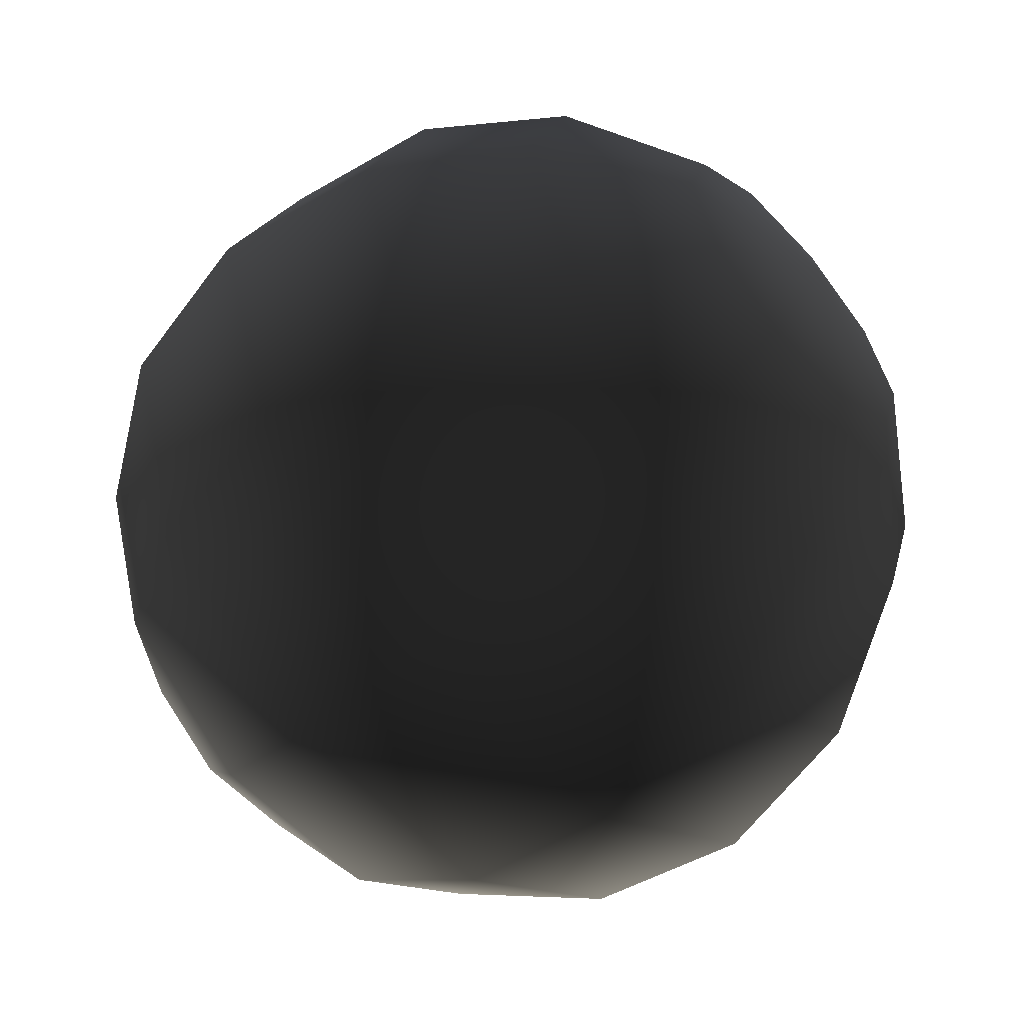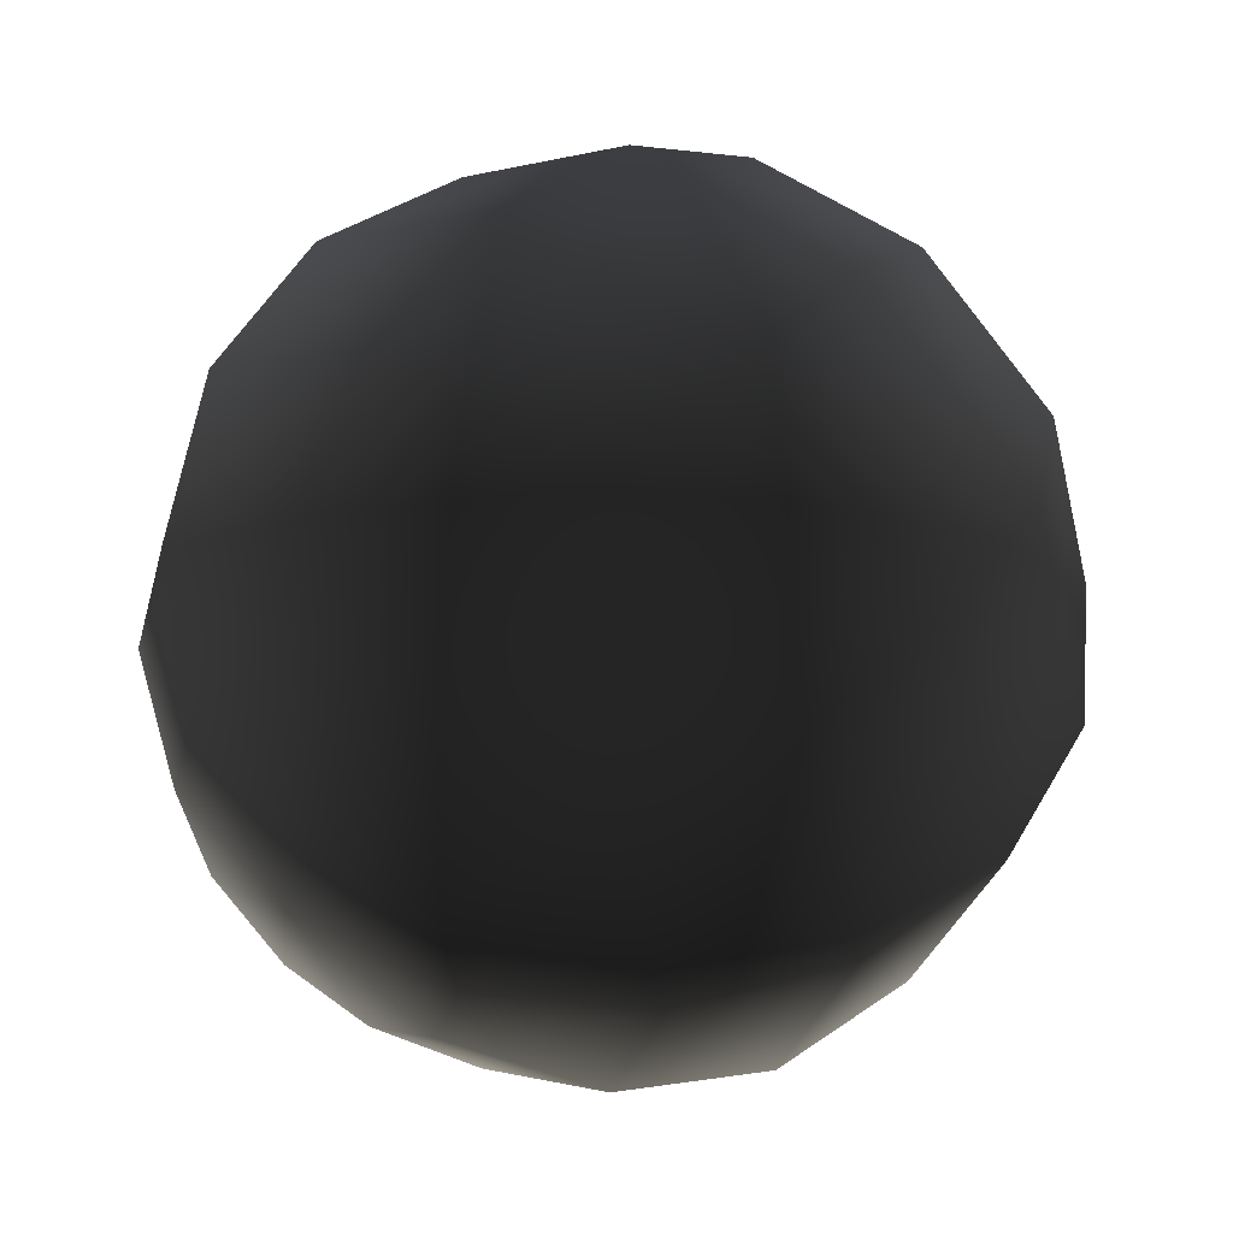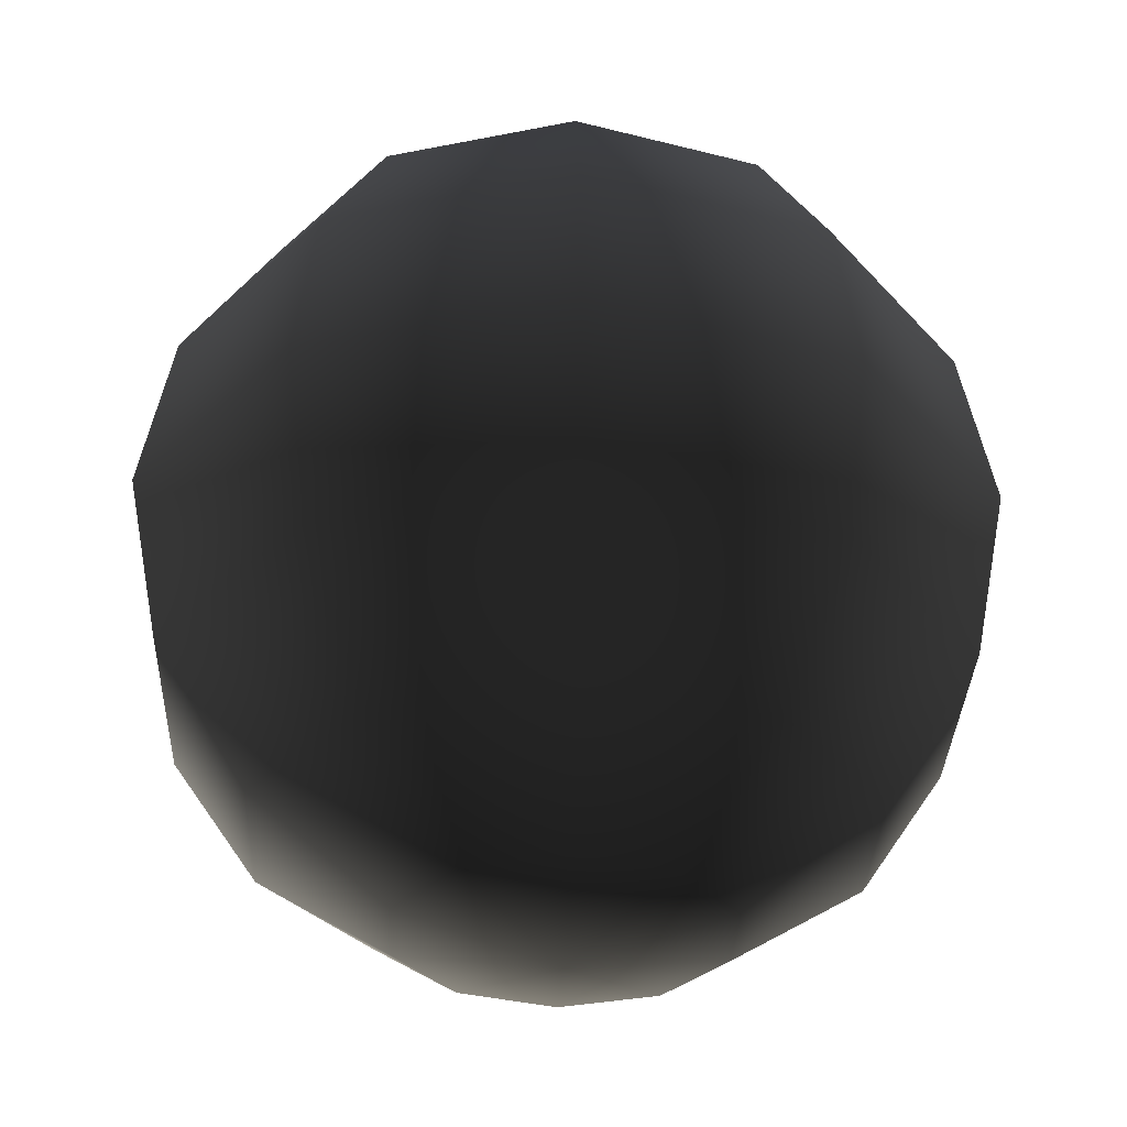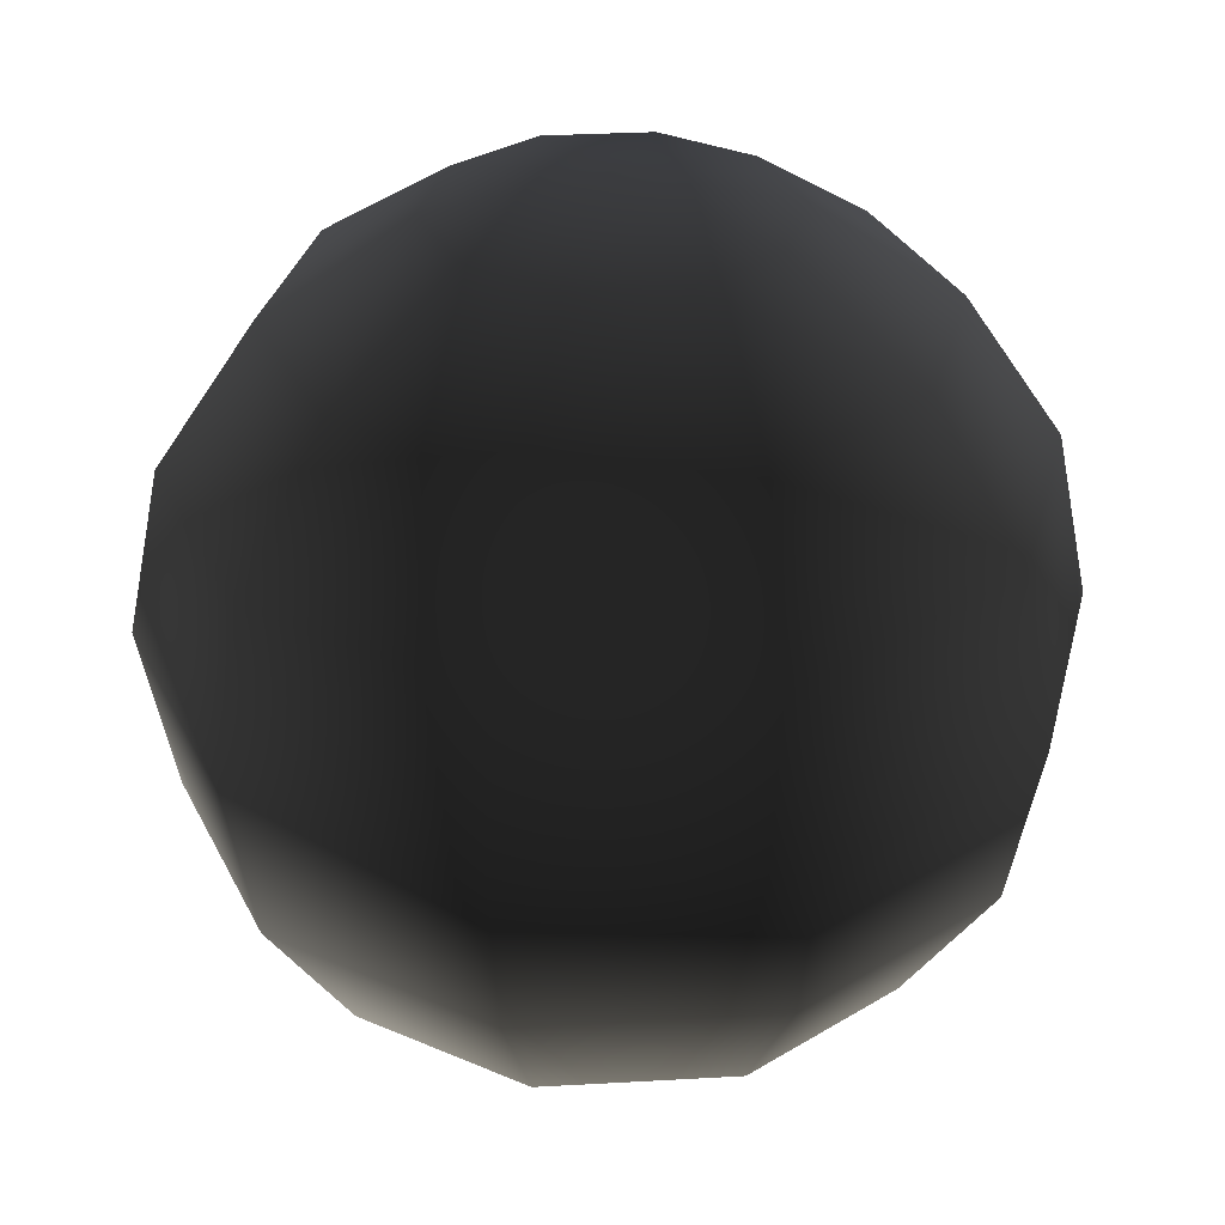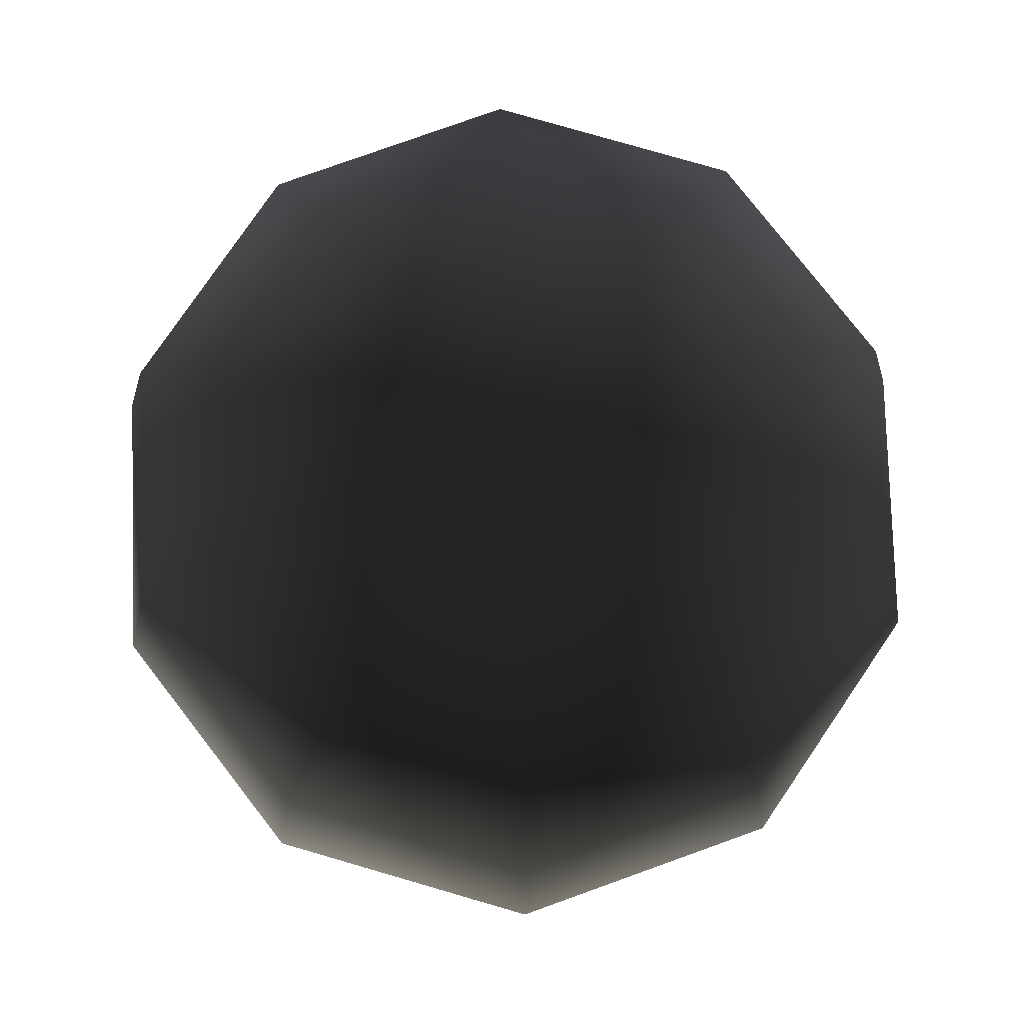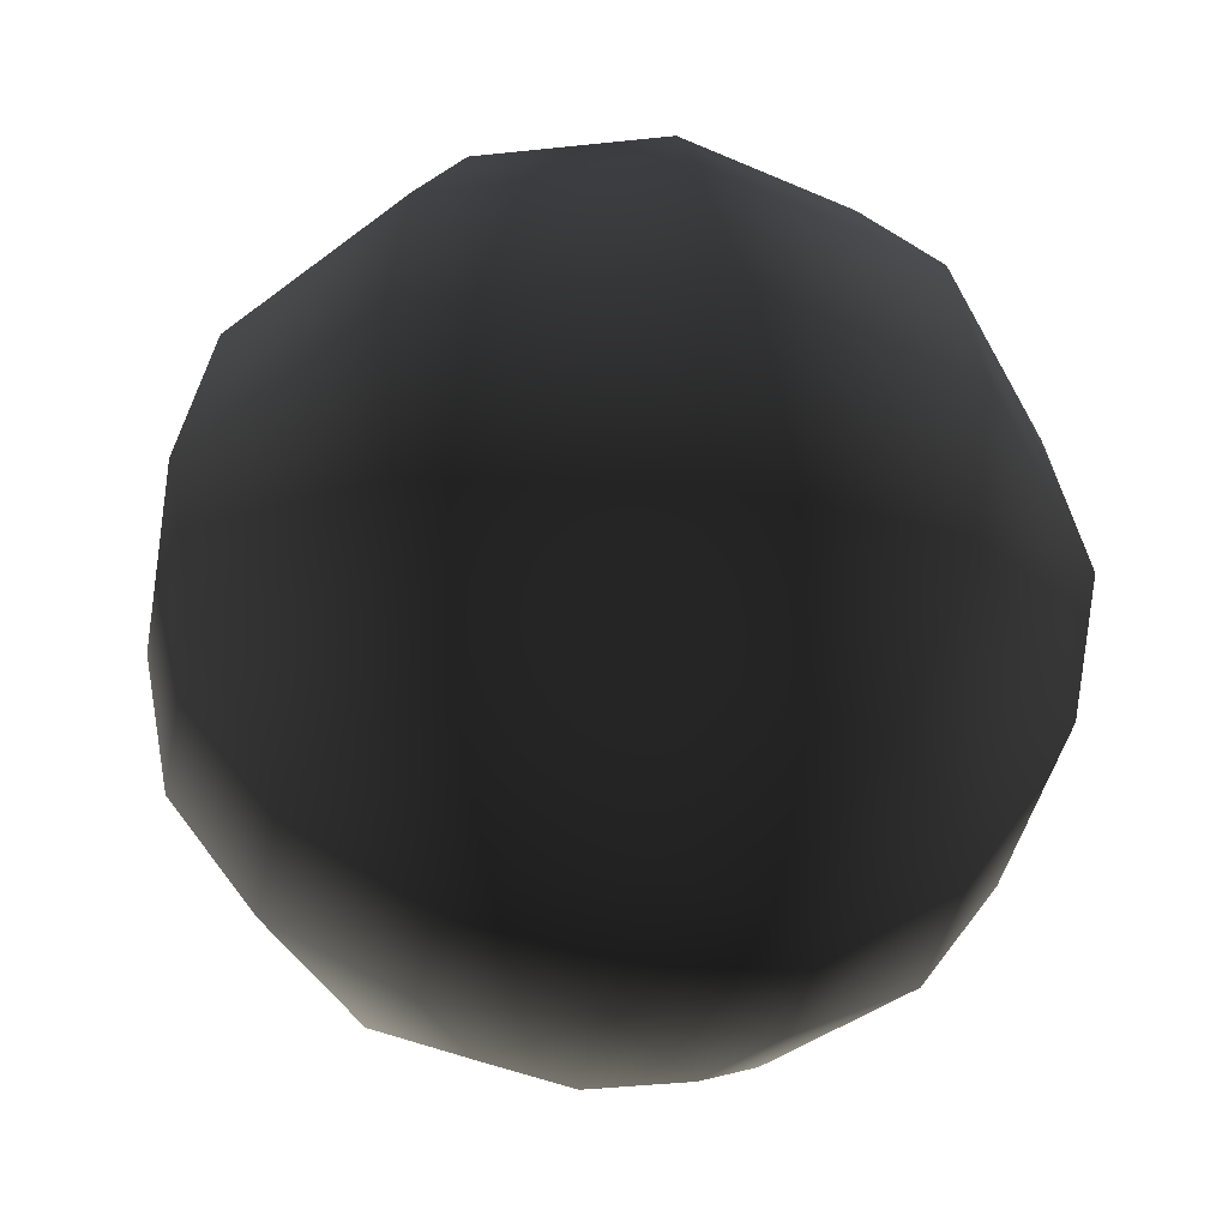
<metadata>
{"format":"obj","ext":"obj","renderer":"f3d","projection":"perspective","resolution":1024,"background":"white","views":[{"elev":-58.3,"azim":-47.4,"up":"+Z"},{"elev":48.4,"azim":39.8,"up":"+Z"},{"elev":-31.9,"azim":159.9,"up":"+Y"},{"elev":31.6,"azim":175.4,"up":"+Y"},{"elev":78.2,"azim":124.2,"up":"+Y"},{"elev":-40.2,"azim":115.5,"up":"+Y"}]}
</metadata>
<code>
v  0 -5 0
v  1.913 -4.619 0
v  1.548 -4.619 1.125
v  2.86 -3.536 2.078
v  3.536 -3.536 0
v  1.548 -4.619 -1.125
v  3.737 -1.913 2.715
v  4.619 -1.913 0
v  2.86 -3.536 -2.078
v  0.5913 -4.619 -1.82
v  3.737 -1.913 -2.715
v  1.093 -3.536 -3.362
v  -0.5913 -4.619 -1.82
v  1.427 -1.913 -4.393
v  -1.093 -3.536 -3.362
v  4.045 0 -2.939
v  5 0 0
v  1.545 0 -4.755
v  -1.427 -1.913 -4.393
v  -1.548 -4.619 -1.125
v  -2.86 -3.536 -2.078
v  -1.545 0 -4.755
v  -3.737 -1.913 -2.715
v  1.427 1.913 -4.393
v  3.737 1.913 -2.715
v  -1.427 1.913 -4.393
v  -4.045 0 -2.939
v  -3.536 -3.536 0
v  -4.619 -1.913 0
v  -3.737 1.913 -2.715
v  -5 0 0
v  -1.093 3.536 -3.362
v  1.093 3.536 -3.362
v  -2.86 3.536 -2.078
v  -4.619 1.913 0
v  -3.737 -1.913 2.715
v  -4.045 0 2.939
v  -3.536 3.536 0
v  -3.737 1.913 2.715
v  -1.548 4.619 -1.125
v  -0.5913 4.619 -1.82
v  -1.913 4.619 0
v  -2.86 3.536 2.078
v  -1.545 0 4.755
v  -1.427 1.913 4.393
v  -1.548 4.619 1.125
v  -1.093 3.536 3.362
v  0 5 0
v  0.5913 4.619 -1.82
v  1.548 4.619 -1.125
v  2.86 3.536 -2.078
v  1.913 4.619 0
v  3.536 3.536 0
v  1.548 4.619 1.125
v  4.619 1.913 0
v  2.86 3.536 2.078
v  3.737 1.913 2.715
v  4.045 0 2.939
v  -0.5913 4.619 1.82
v  1.093 3.536 3.362
v  0.5913 4.619 1.82
v  1.427 1.913 4.393
v  1.545 0 4.755
v  1.427 -1.913 4.393
v  -1.427 -1.913 4.393
v  1.093 -3.536 3.362
v  -1.093 -3.536 3.362
v  0.5913 -4.619 1.82
v  -0.5913 -4.619 1.82
v  -2.86 -3.536 2.078
v  -1.548 -4.619 1.125
v  -1.913 -4.619 0
g frm-sphere13
f 1 2 3
f 3 2 4
f 2 5 4
f 2 6 5
f 4 5 7
f 5 8 7
f 6 9 5
f 5 9 8
f 1 6 2
f 1 10 6
f 6 10 9
f 9 11 8
f 10 12 9
f 9 12 11
f 10 13 12
f 12 14 11
f 13 15 12
f 12 15 14
f 11 16 17
f 8 11 17
f 11 14 16
f 14 18 16
f 15 19 14
f 14 19 18
f 20 21 15
f 13 20 15
f 15 21 19
f 19 22 18
f 21 23 19
f 19 23 22
f 18 24 25
f 16 18 25
f 18 22 24
f 22 26 24
f 23 27 22
f 22 27 26
f 28 29 23
f 21 28 23
f 23 29 27
f 27 30 26
f 29 31 27
f 27 31 30
f 26 32 33
f 24 26 33
f 26 30 32
f 30 34 32
f 31 35 30
f 30 35 34
f 36 37 31
f 29 36 31
f 31 37 35
f 35 38 34
f 37 39 35
f 35 39 38
f 34 40 41
f 32 34 41
f 34 38 40
f 38 42 40
f 39 43 38
f 38 43 42
f 44 45 39
f 37 44 39
f 39 45 43
f 43 46 42
f 45 47 43
f 43 47 46
f 40 42 48
f 42 46 48
f 41 40 48
f 32 41 49
f 49 41 48
f 33 49 50
f 50 49 48
f 33 32 49
f 51 50 52
f 52 50 48
f 51 33 50
f 24 33 51
f 25 51 53
f 53 51 52
f 25 24 51
f 53 52 54
f 54 52 48
f 55 53 56
f 56 53 54
f 55 25 53
f 16 25 55
f 17 55 57
f 57 55 56
f 17 16 55
f 58 17 57
f 8 17 58
f 7 8 58
f 47 59 46
f 46 59 48
f 60 61 59
f 47 60 59
f 59 61 48
f 62 60 47
f 45 62 47
f 57 56 60
f 62 57 60
f 60 56 61
f 56 54 61
f 61 54 48
f 63 62 45
f 58 57 62
f 63 58 62
f 44 63 45
f 64 63 44
f 7 58 63
f 64 7 63
f 65 44 37
f 65 64 44
f 66 64 65
f 4 7 64
f 66 4 64
f 67 65 36
f 36 65 37
f 67 66 65
f 68 66 67
f 3 4 66
f 68 3 66
f 69 67 70
f 70 67 36
f 69 68 67
f 70 36 29
f 71 70 28
f 28 70 29
f 71 69 70
f 1 69 71
f 1 68 69
f 1 3 68
f 1 71 72
f 72 71 28
f 72 28 21
f 1 72 20
f 20 72 21
f 1 20 13
f 1 13 10

</code>
